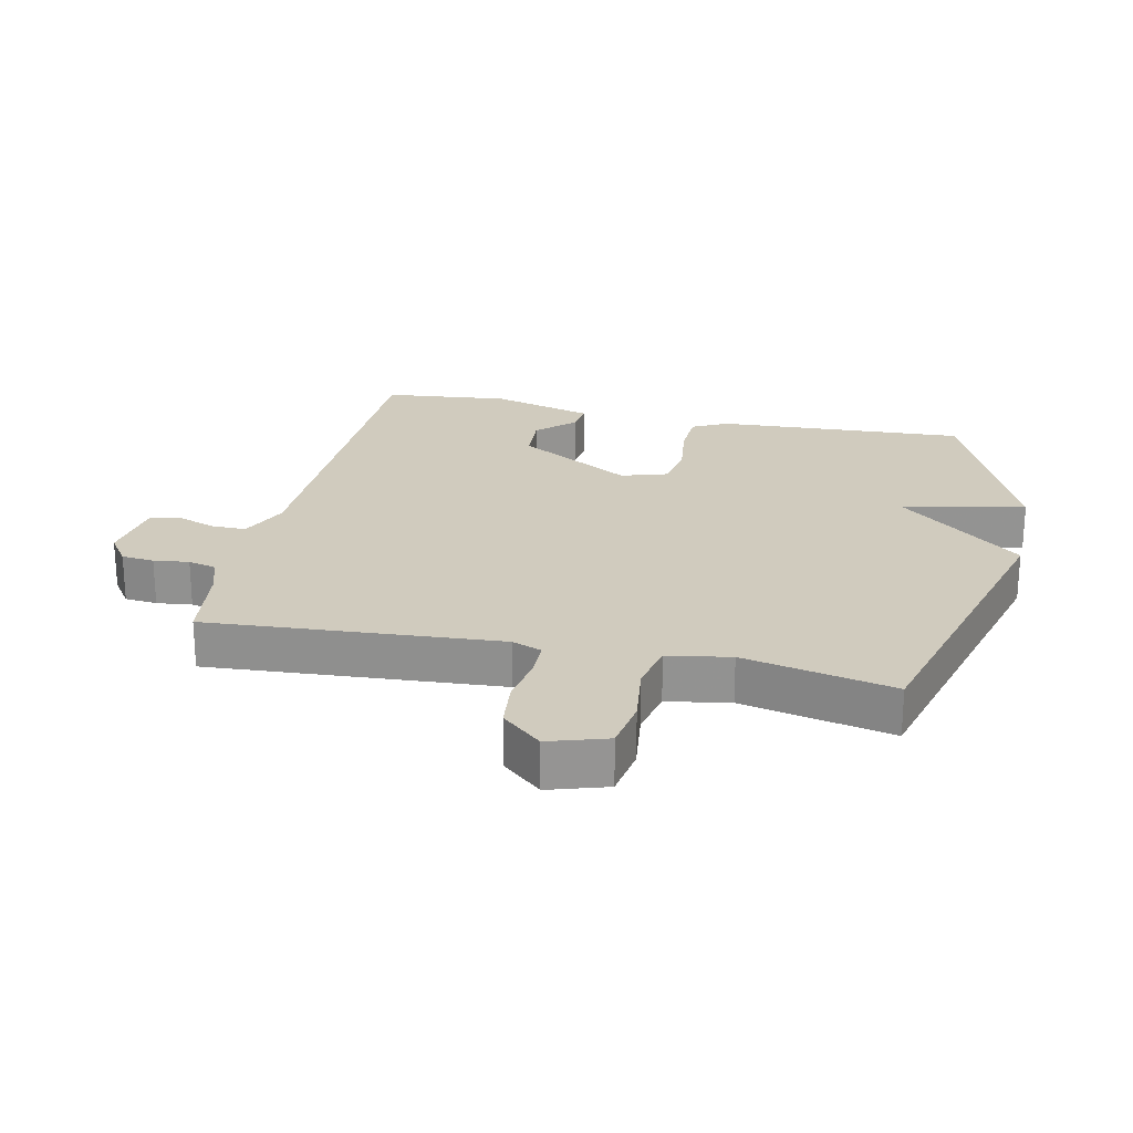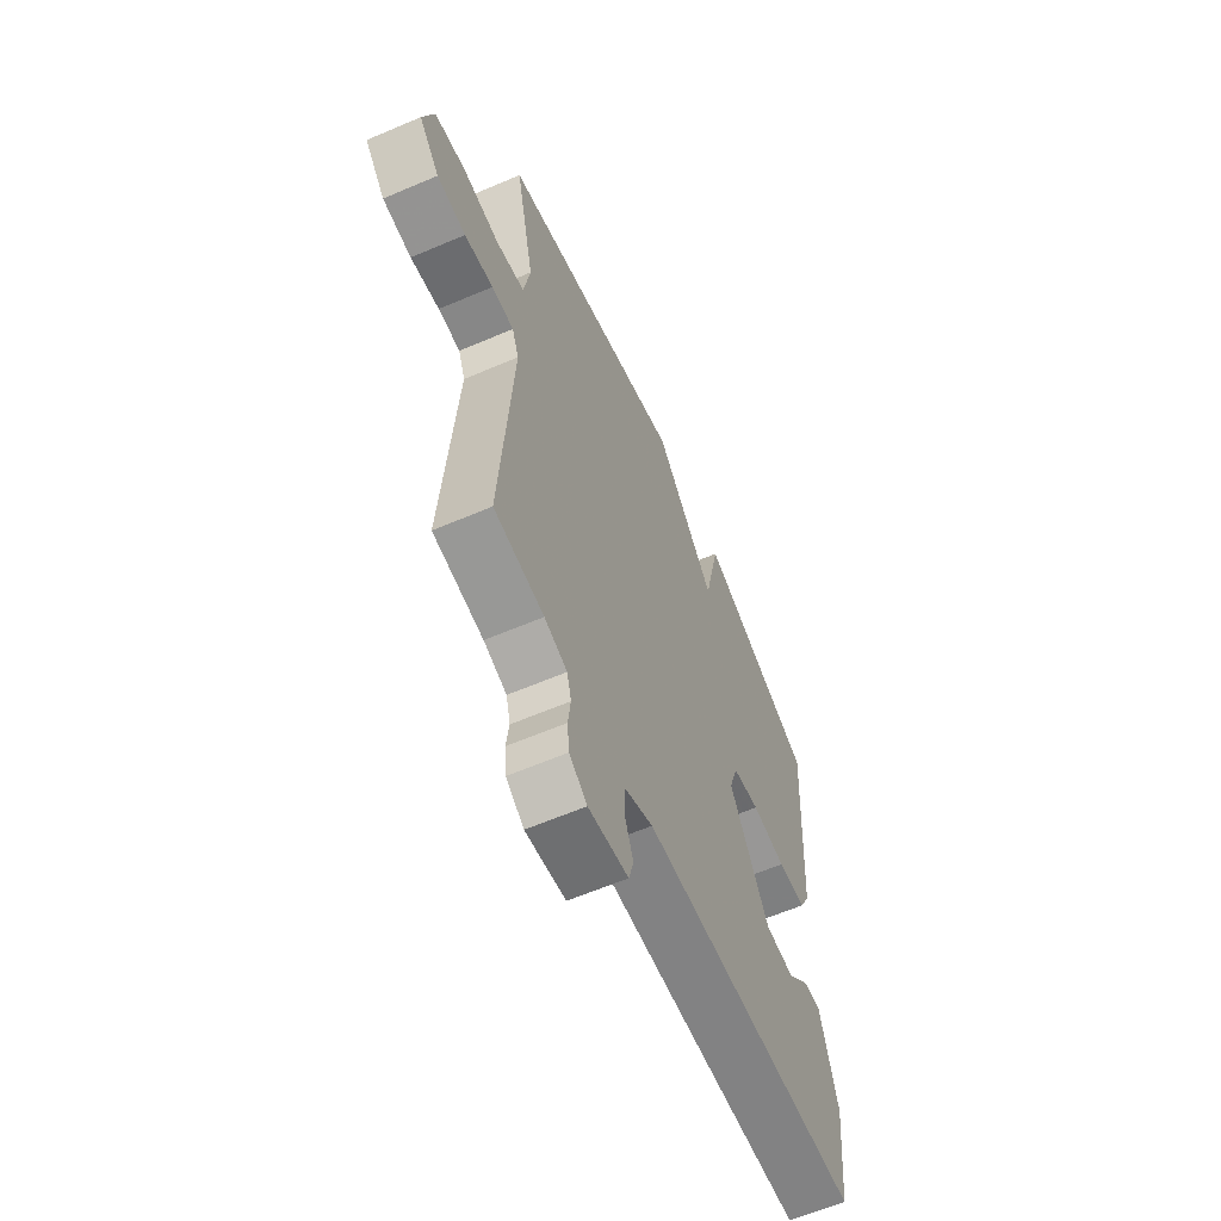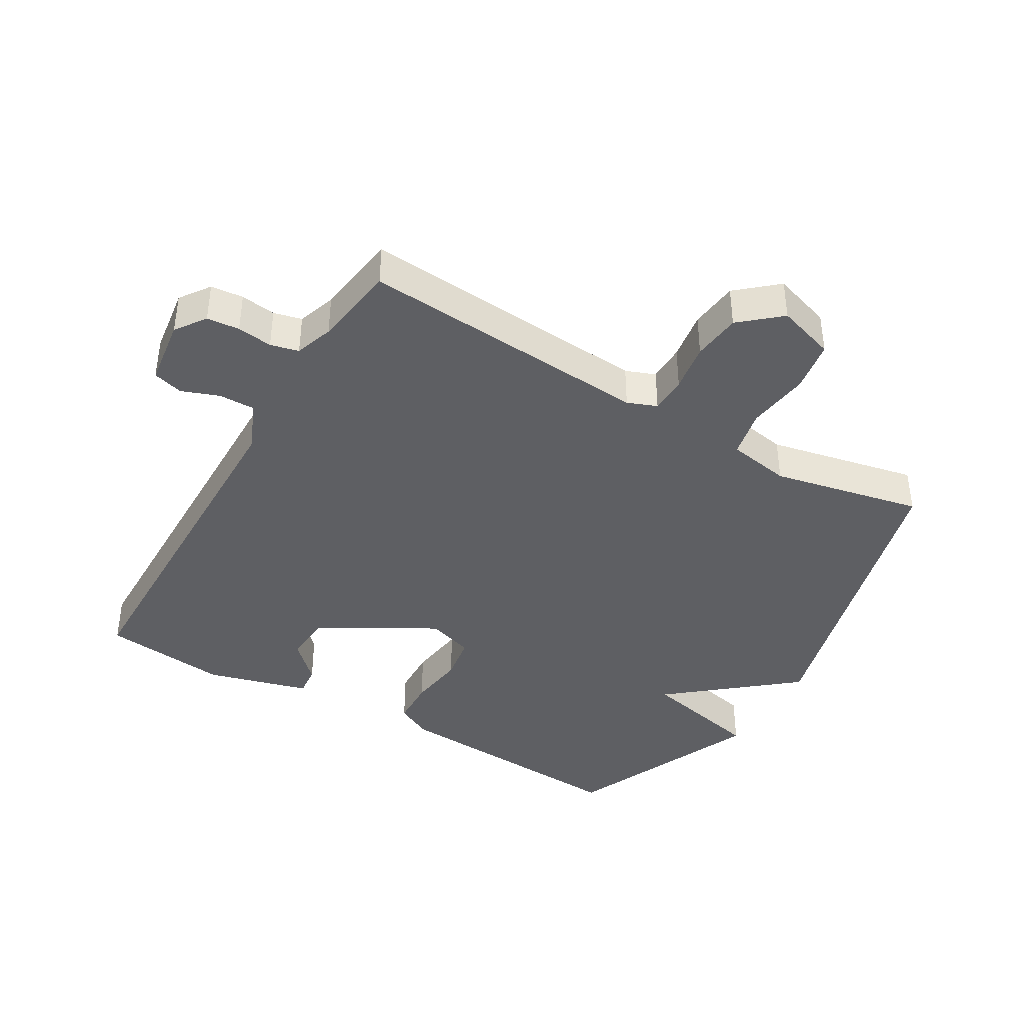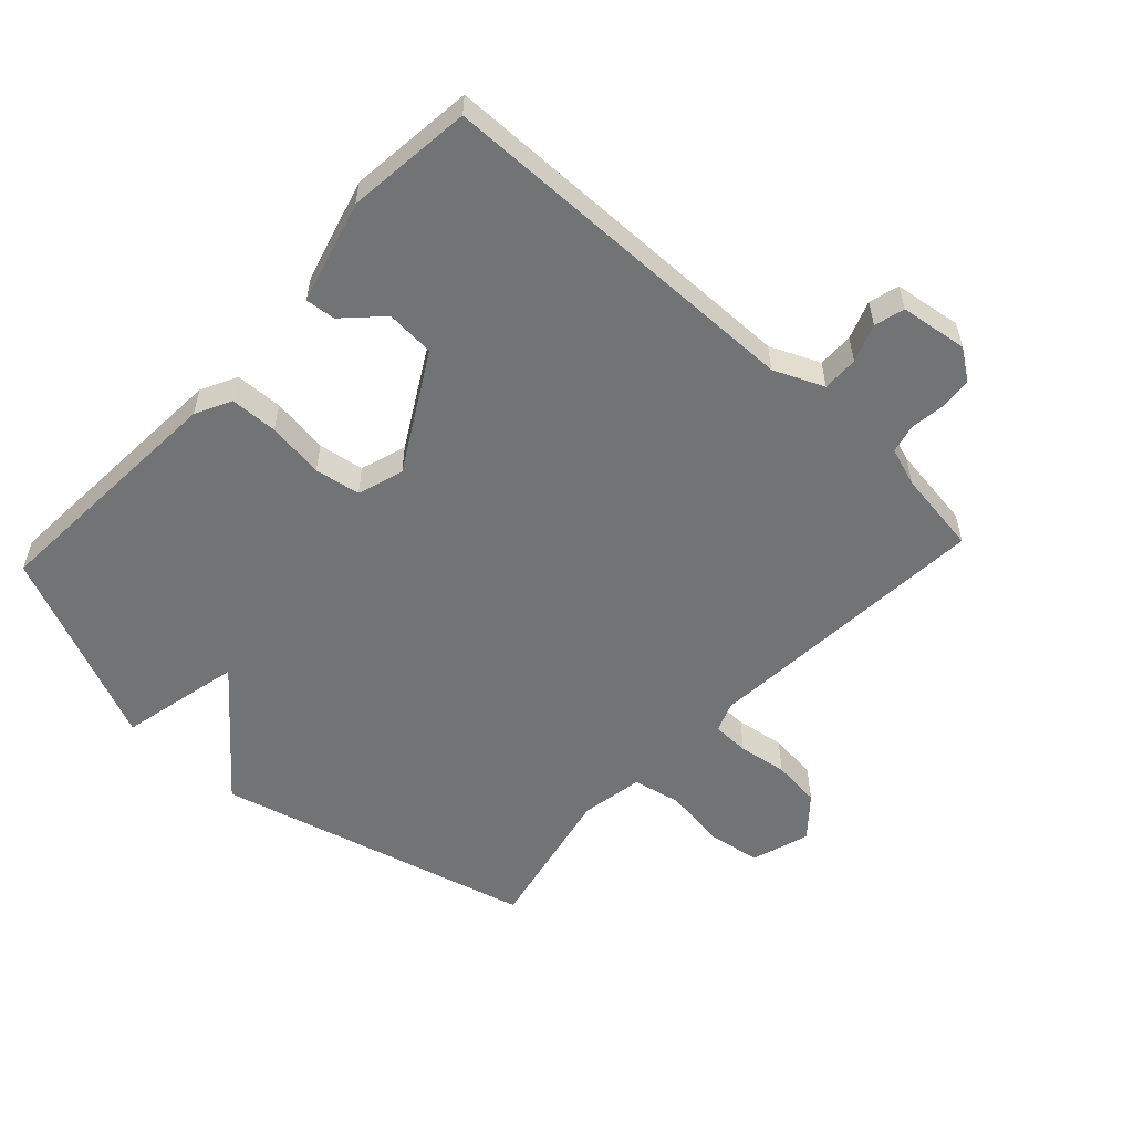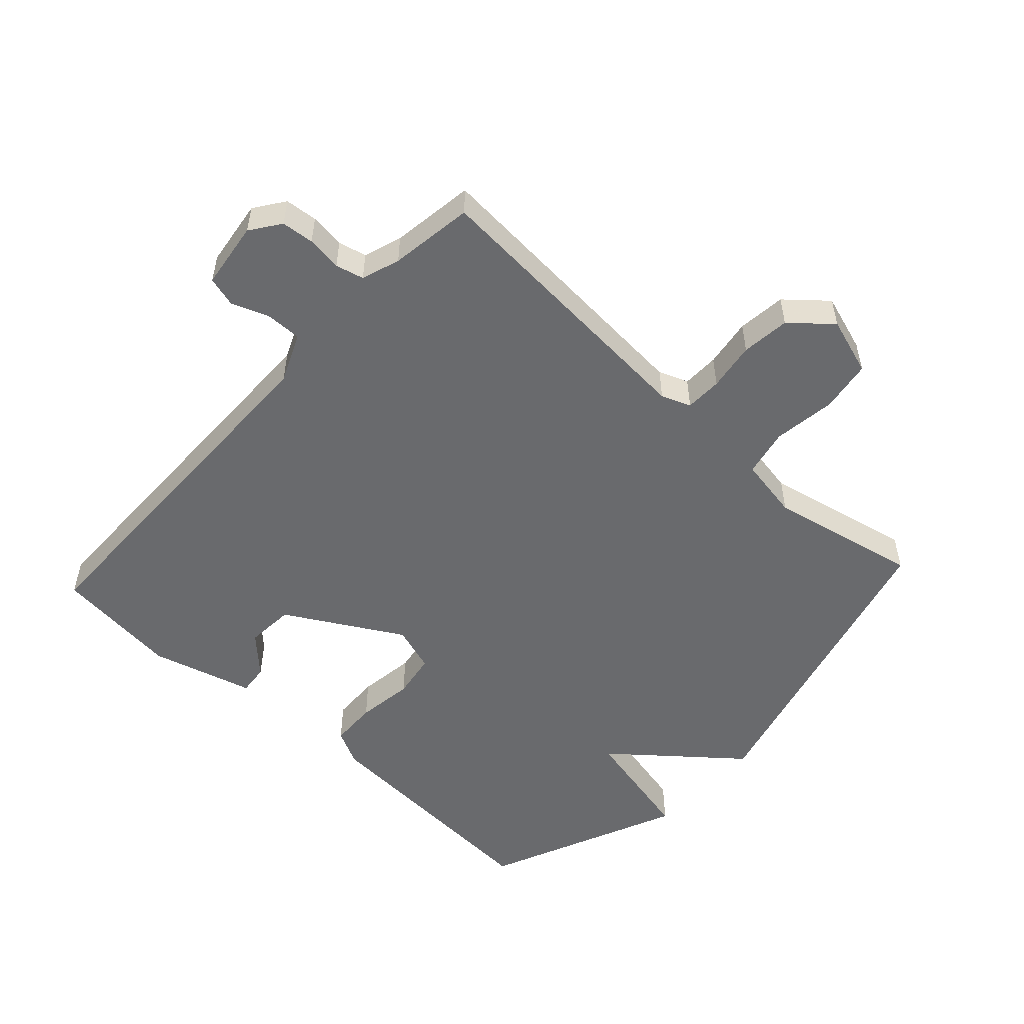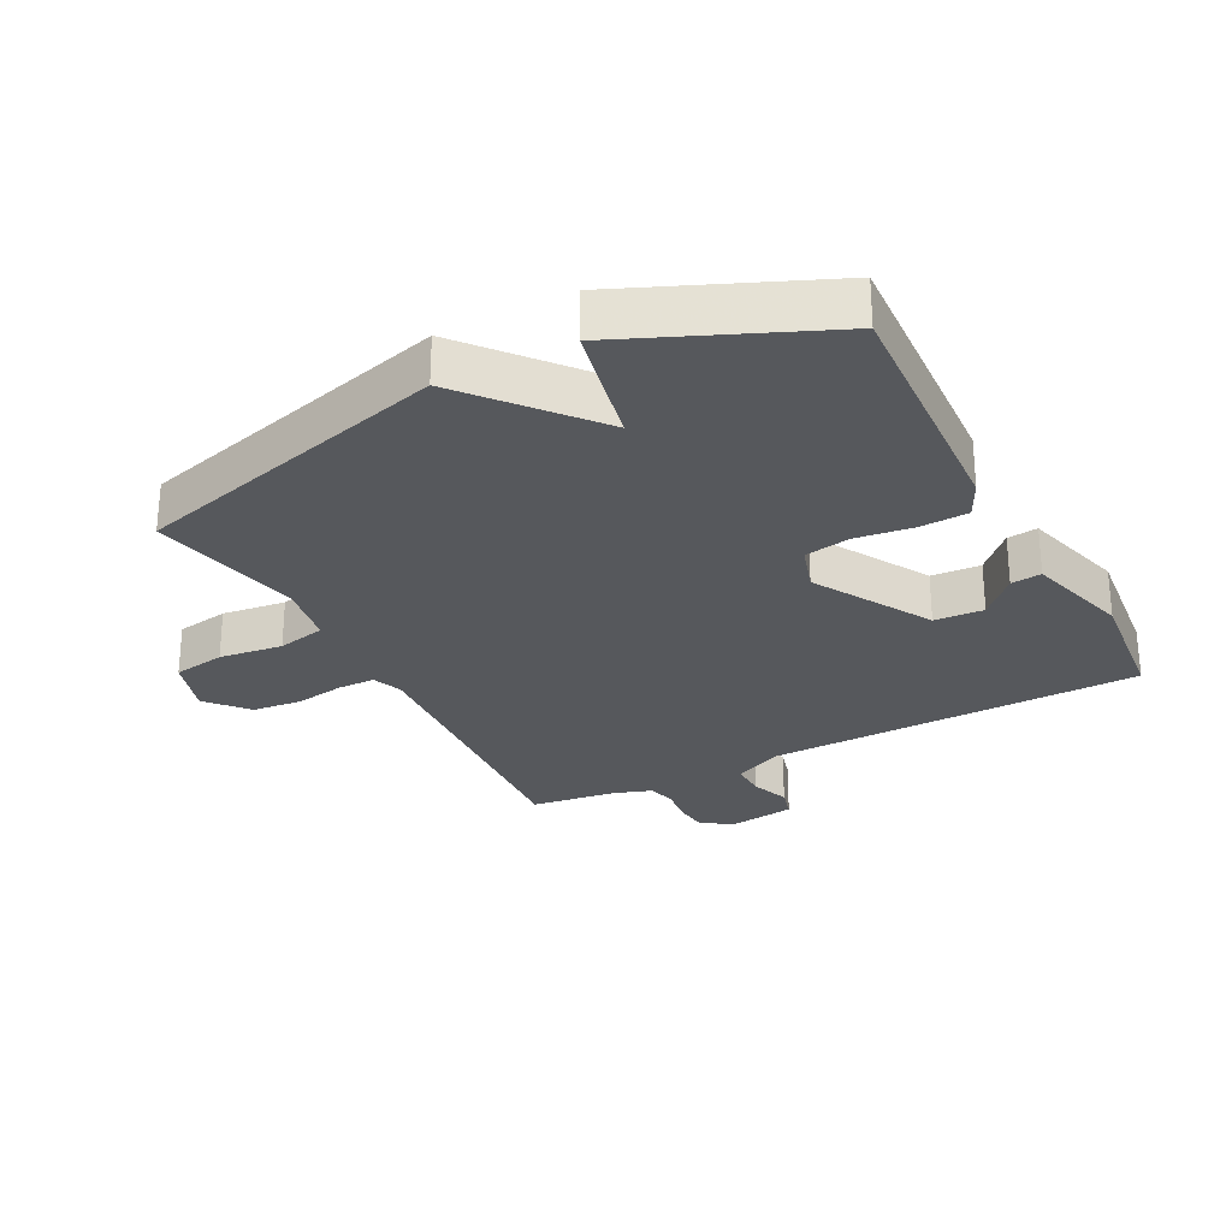
<metadata>
{"format":"obj","ext":"obj","renderer":"f3d","projection":"perspective","resolution":1024,"background":"white","views":[{"elev":23.3,"azim":-77.6,"up":"+Y"},{"elev":-61.7,"azim":-66.5,"up":"+Z"},{"elev":-40.7,"azim":-120.6,"up":"+Y"},{"elev":-55.8,"azim":137.0,"up":"+Y"},{"elev":-53.0,"azim":-132.8,"up":"+Y"},{"elev":-27.7,"azim":27.7,"up":"+Y"}]}
</metadata>
<code>
v -0.5 0.07 -0.5
v -0.468 0.07 -0.044
v -0.486 0.07 0.002
v -0.544 0.07 0.003
v -0.62 0.07 -0.009
v -0.696 0.07 -0.001
v -0.75 0.07 0.061
v -0.721 0.07 0.152
v -0.64 0.07 0.165
v -0.542 0.07 0.152
v -0.467 0.07 0.168
v -0.45 0.07 0.266
v -0.5 0.07 0.5
v -0.006 0.07 0.632
v 0.152 0.07 0.442
v 0.194 0.07 0.632
v 0.5 0.07 0.5
v 0.478 0.07 0.111
v 0.45 0.07 0.055
v 0.376 0.07 0.052
v 0.287 0.07 0.064
v 0.216 0.07 0.052
v 0.193 0.07 -0.02
v 0.297 0.07 -0.2
v 0.373 0.07 -0.205
v 0.429 0.07 -0.148
v 0.476 0.07 -0.143
v 0.521 0.07 -0.303
v 0.5 0.07 -0.5
v -0.081 0.07 -0.51
v -0.158 0.07 -0.544
v -0.157 0.07 -0.6
v -0.135 0.07 -0.659
v -0.148 0.07 -0.706
v -0.253 0.07 -0.721
v -0.3 0.07 -0.688
v -0.305 0.07 -0.637
v -0.298 0.07 -0.582
v -0.309 0.07 -0.538
v -0.369 0.07 -0.518
v -0.5 0 -0.5
v -0.468 0 -0.044
v -0.486 0 0.002
v -0.544 0 0.003
v -0.62 0 -0.009
v -0.696 0 -0.001
v -0.75 0 0.061
v -0.721 0 0.152
v -0.64 0 0.165
v -0.542 0 0.152
v -0.467 0 0.168
v -0.45 0 0.266
v -0.5 0 0.5
v -0.006 0 0.632
v 0.152 0 0.442
v 0.194 0 0.632
v 0.5 0 0.5
v 0.478 0 0.111
v 0.45 0 0.055
v 0.376 0 0.052
v 0.287 0 0.064
v 0.216 0 0.052
v 0.193 0 -0.02
v 0.297 0 -0.2
v 0.373 0 -0.205
v 0.429 0 -0.148
v 0.476 0 -0.143
v 0.521 0 -0.303
v 0.5 0 -0.5
v -0.081 0 -0.51
v -0.158 0 -0.544
v -0.157 0 -0.6
v -0.135 0 -0.659
v -0.148 0 -0.706
v -0.253 0 -0.721
v -0.3 0 -0.688
v -0.305 0 -0.637
v -0.298 0 -0.582
v -0.309 0 -0.538
v -0.369 0 -0.518
f 36 37 38
f 35 36 38
f 34 35 38
f 33 34 38
f 32 33 38
f 31 32 38 39
f 30 31 39 40
f 27 28 29
f 26 27 29
f 25 26 29
f 24 25 29 30
f 40 1 2
f 30 40 2
f 24 30 2
f 23 24 2
f 19 20 21
f 18 19 21
f 17 18 21
f 16 17 21
f 15 16 21
f 15 21 22
f 14 15 22
f 13 14 22
f 12 13 22
f 23 2 3
f 22 23 3
f 12 22 3
f 11 12 3
f 8 9 10
f 7 8 10
f 6 7 10
f 5 6 10
f 4 5 10
f 3 4 10 11
f 78 77 76
f 78 76 75
f 78 75 74
f 78 74 73
f 78 73 72
f 79 78 72 71
f 80 79 71 70
f 69 68 67
f 69 67 66
f 69 66 65
f 70 69 65 64
f 42 41 80
f 42 80 70
f 42 70 64
f 42 64 63
f 61 60 59
f 61 59 58
f 61 58 57
f 61 57 56
f 61 56 55
f 62 61 55
f 62 55 54
f 62 54 53
f 62 53 52
f 43 42 63
f 43 63 62
f 43 62 52
f 43 52 51
f 50 49 48
f 50 48 47
f 50 47 46
f 50 46 45
f 50 45 44
f 51 50 44 43
f 1 41 42 2
f 2 42 43 3
f 3 43 44 4
f 4 44 45 5
f 5 45 46 6
f 6 46 47 7
f 7 47 48 8
f 8 48 49 9
f 9 49 50 10
f 10 50 51 11
f 11 51 52 12
f 12 52 53 13
f 13 53 54 14
f 14 54 55 15
f 15 55 56 16
f 16 56 57 17
f 17 57 58 18
f 18 58 59 19
f 19 59 60 20
f 20 60 61 21
f 21 61 62 22
f 22 62 63 23
f 23 63 64 24
f 24 64 65 25
f 25 65 66 26
f 26 66 67 27
f 27 67 68 28
f 28 68 69 29
f 29 69 70 30
f 30 70 71 31
f 31 71 72 32
f 32 72 73 33
f 33 73 74 34
f 34 74 75 35
f 35 75 76 36
f 36 76 77 37
f 37 77 78 38
f 38 78 79 39
f 39 79 80 40
f 40 80 41 1

</code>
